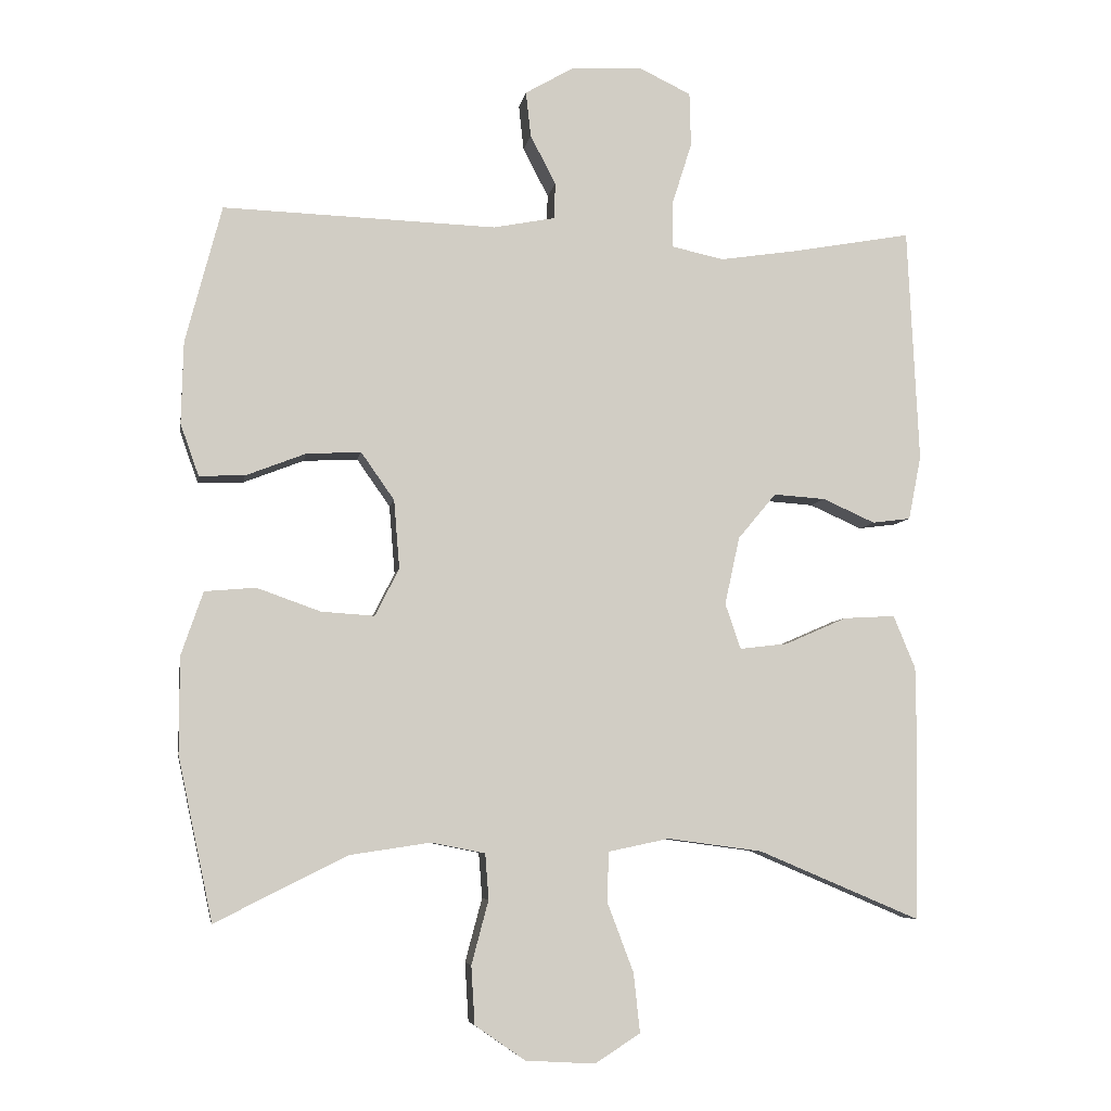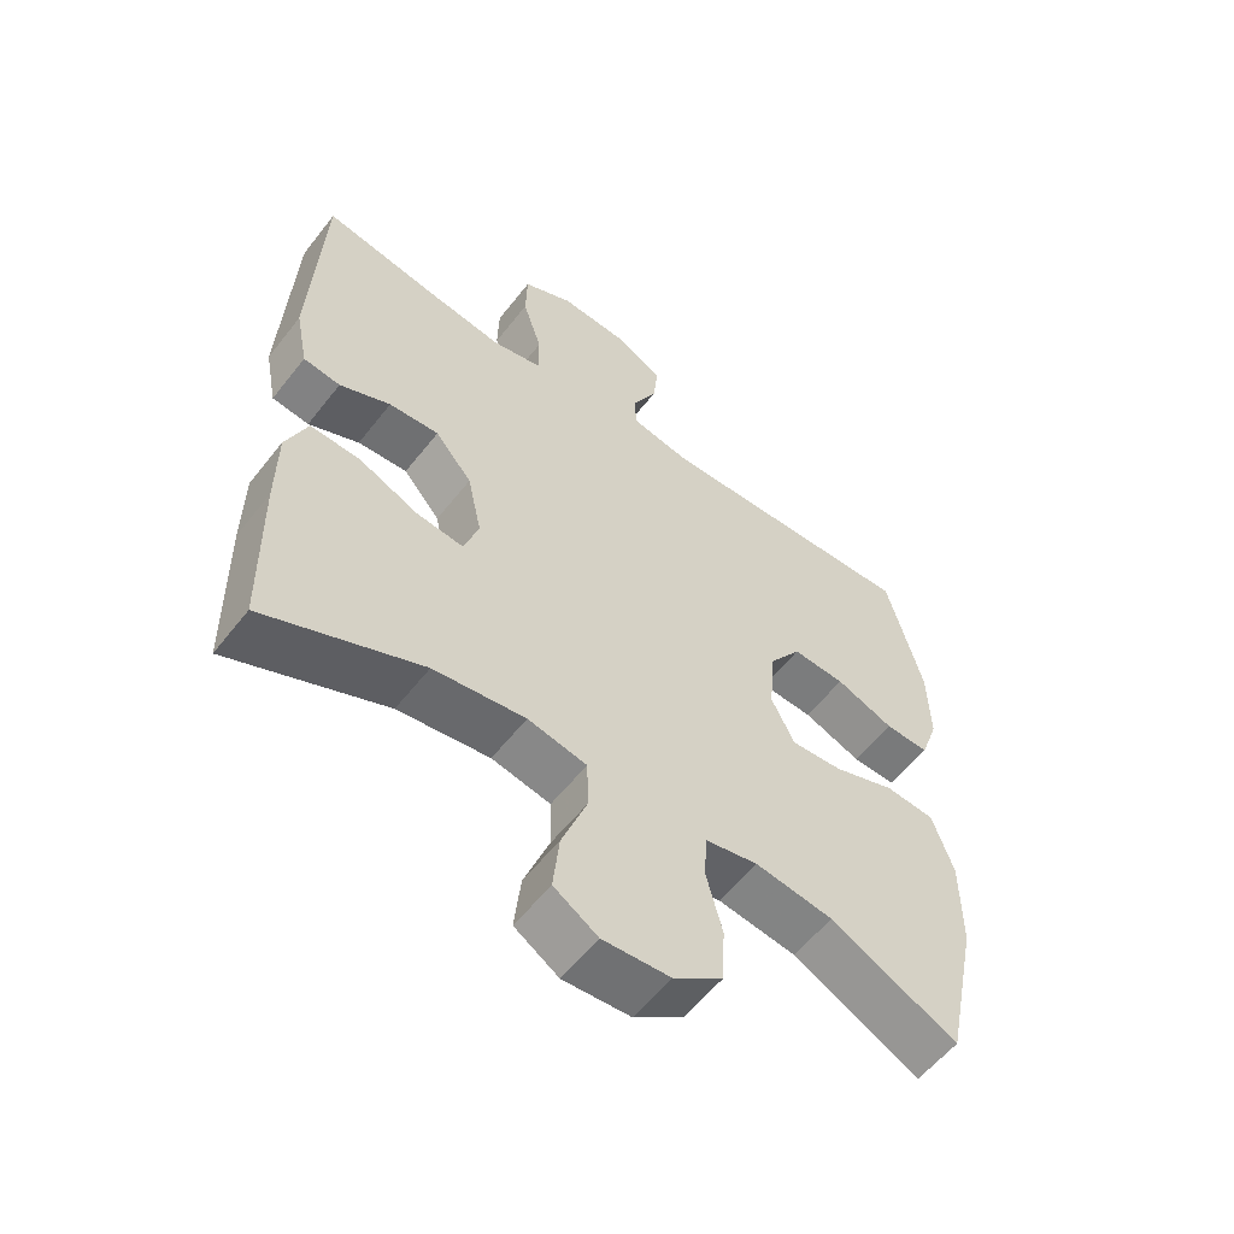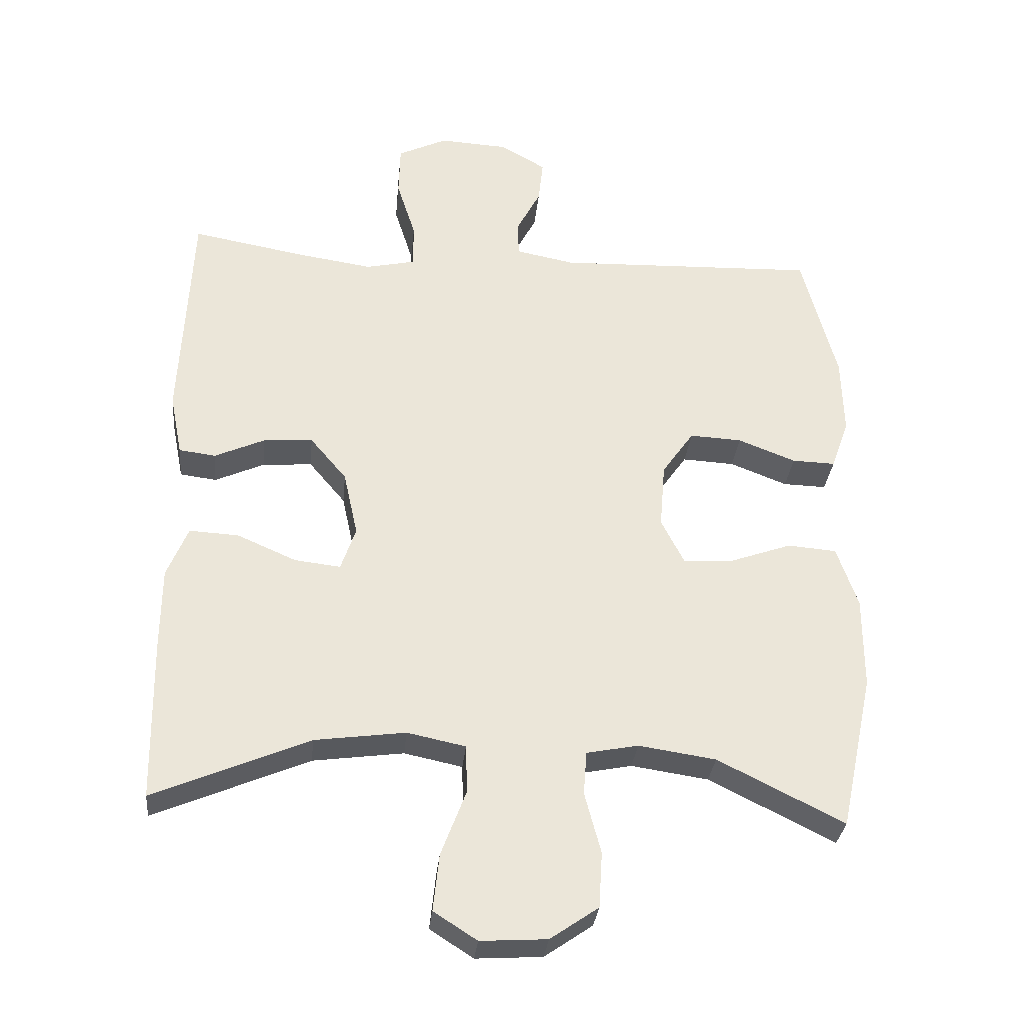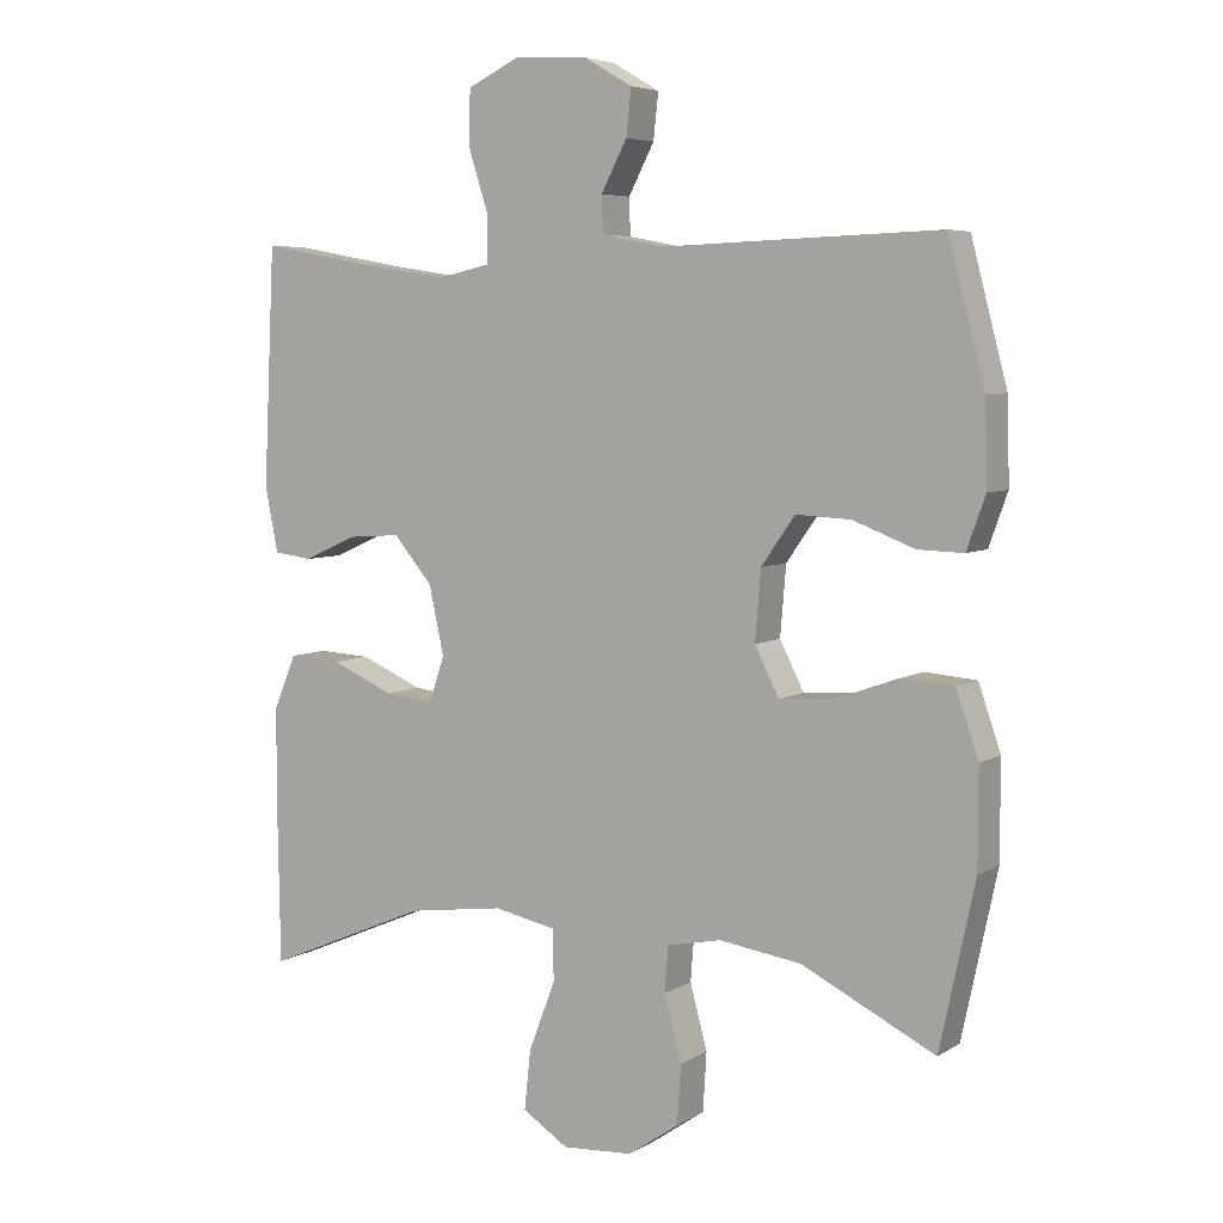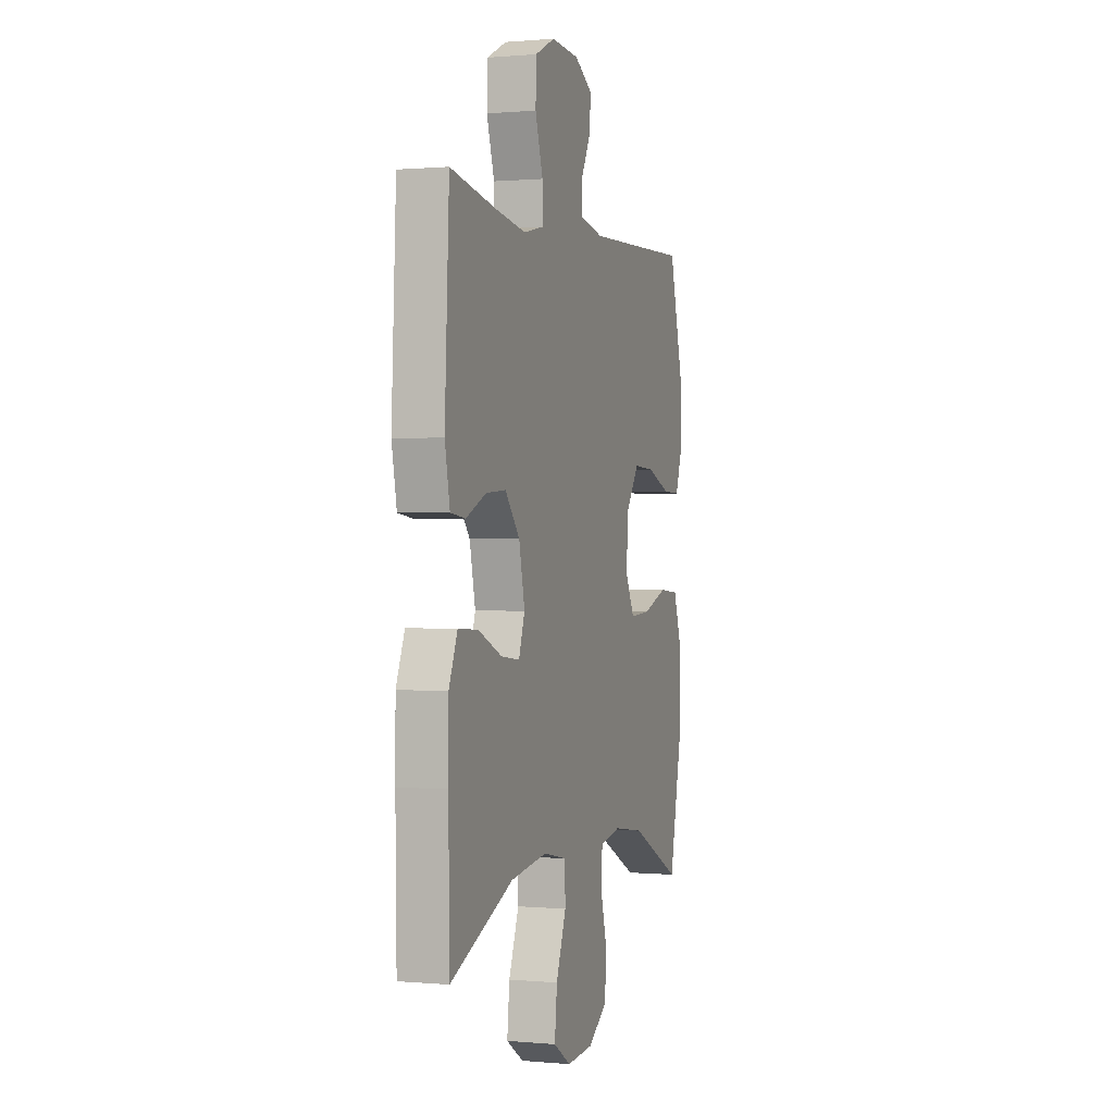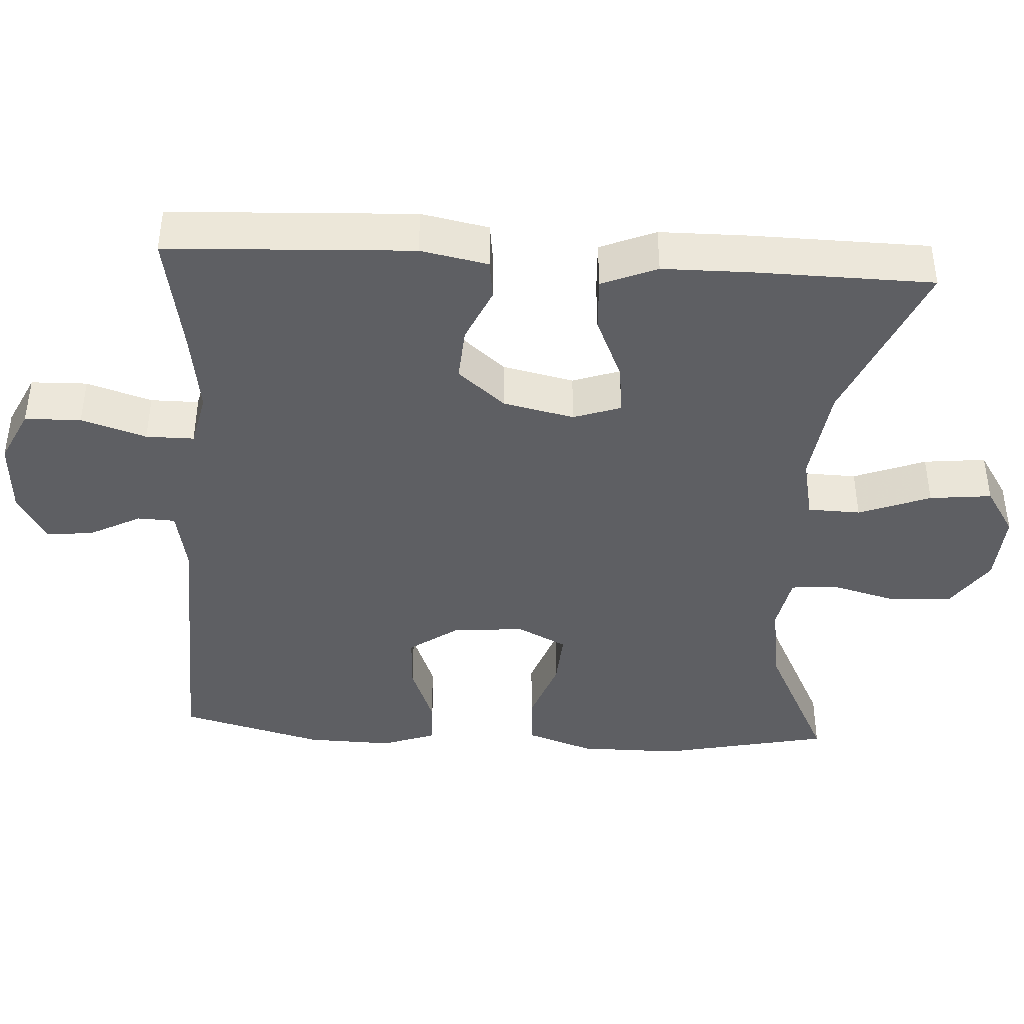
<metadata>
{"format":"obj","ext":"obj","renderer":"f3d","projection":"perspective","resolution":1024,"background":"white","views":[{"elev":-6.3,"azim":-9.3,"up":"+Z"},{"elev":-57.1,"azim":142.4,"up":"+Z"},{"elev":-31.4,"azim":174.4,"up":"+Z"},{"elev":5.7,"azim":-149.7,"up":"+Z"},{"elev":0.6,"azim":108.5,"up":"+Z"},{"elev":-41.3,"azim":86.6,"up":"+Y"}]}
</metadata>
<code>
v 0.5 0.07 0.5
v 0.516 0.07 0.169
v 0.498 0.07 0.078
v 0.444 0.07 0.071
v 0.37 0.07 0.104
v 0.297 0.07 0.109
v 0.243 0.07 0.045
v 0.222 0.07 -0.051
v 0.244 0.07 -0.115
v 0.312 0.07 -0.107
v 0.399 0.07 -0.069
v 0.472 0.07 -0.065
v 0.503 0.07 -0.14
v 0.504 0.07 -0.26
v 0.5 0.07 -0.5
v 0.271 0.07 -0.403
v 0.137 0.07 -0.385
v 0.051 0.07 -0.403
v 0.049 0.07 -0.474
v 0.086 0.07 -0.571
v 0.095 0.07 -0.655
v 0.031 0.07 -0.696
v -0.067 0.07 -0.69
v -0.138 0.07 -0.641
v -0.143 0.07 -0.559
v -0.119 0.07 -0.469
v -0.124 0.07 -0.405
v -0.2 0.07 -0.39
v -0.314 0.07 -0.407
v -0.5 0.07 -0.5
v -0.549 0.07 -0.27
v -0.549 0.07 -0.134
v -0.518 0.07 -0.044
v -0.446 0.07 -0.038
v -0.356 0.07 -0.07
v -0.281 0.07 -0.075
v -0.247 0.07 -0.008
v -0.255 0.07 0.089
v -0.302 0.07 0.156
v -0.379 0.07 0.152
v -0.464 0.07 0.119
v -0.528 0.07 0.117
v -0.554 0.07 0.19
v -0.551 0.07 0.306
v -0.5 0.07 0.5
v -0.114 0.07 0.487
v -0.027 0.07 0.504
v -0.025 0.07 0.555
v -0.061 0.07 0.624
v -0.068 0.07 0.688
v -0.001 0.07 0.727
v 0.101 0.07 0.733
v 0.174 0.07 0.698
v 0.176 0.07 0.622
v 0.148 0.07 0.534
v 0.148 0.07 0.469
v 0.221 0.07 0.453
v 0.334 0.07 0.47
v 0.5 0 0.5
v 0.516 0 0.169
v 0.498 0 0.078
v 0.444 0 0.071
v 0.37 0 0.104
v 0.297 0 0.109
v 0.243 0 0.045
v 0.222 0 -0.051
v 0.244 0 -0.115
v 0.312 0 -0.107
v 0.399 0 -0.069
v 0.472 0 -0.065
v 0.503 0 -0.14
v 0.504 0 -0.26
v 0.5 0 -0.5
v 0.271 0 -0.403
v 0.137 0 -0.385
v 0.051 0 -0.403
v 0.049 0 -0.474
v 0.086 0 -0.571
v 0.095 0 -0.655
v 0.031 0 -0.696
v -0.067 0 -0.69
v -0.138 0 -0.641
v -0.143 0 -0.559
v -0.119 0 -0.469
v -0.124 0 -0.405
v -0.2 0 -0.39
v -0.314 0 -0.407
v -0.5 0 -0.5
v -0.549 0 -0.27
v -0.549 0 -0.134
v -0.518 0 -0.044
v -0.446 0 -0.038
v -0.356 0 -0.07
v -0.281 0 -0.075
v -0.247 0 -0.008
v -0.255 0 0.089
v -0.302 0 0.156
v -0.379 0 0.152
v -0.464 0 0.119
v -0.528 0 0.117
v -0.554 0 0.19
v -0.551 0 0.306
v -0.5 0 0.5
v -0.114 0 0.487
v -0.027 0 0.504
v -0.025 0 0.555
v -0.061 0 0.624
v -0.068 0 0.688
v -0.001 0 0.727
v 0.101 0 0.733
v 0.174 0 0.698
v 0.176 0 0.622
v 0.148 0 0.534
v 0.148 0 0.469
v 0.221 0 0.453
v 0.334 0 0.47
f 53 54 55
f 52 53 55
f 51 52 55
f 50 51 55
f 49 50 55
f 48 49 55
f 47 48 55 56
f 46 47 56 57
f 45 46 57
f 44 45 57
f 43 44 57
f 42 43 57
f 41 42 57
f 40 41 57
f 33 34 35
f 32 33 35
f 31 32 35
f 30 31 35
f 29 30 35
f 28 29 35 36
f 27 28 36 37
f 24 25 26
f 23 24 26
f 22 23 26
f 21 22 26
f 20 21 26
f 19 20 26
f 18 19 26 27
f 27 37 38
f 18 27 38
f 17 18 38
f 14 15 16
f 13 14 16
f 12 13 16
f 11 12 16
f 10 11 16
f 9 10 16 17
f 3 4 5
f 2 3 5
f 1 2 5
f 58 1 5
f 58 5 6
f 39 40 57 58
f 39 58 6 7
f 17 38 39
f 9 17 39
f 8 9 39
f 7 8 39
f 113 112 111
f 113 111 110
f 113 110 109
f 113 109 108
f 113 108 107
f 113 107 106
f 114 113 106 105
f 115 114 105 104
f 115 104 103
f 115 103 102
f 115 102 101
f 115 101 100
f 115 100 99
f 115 99 98
f 93 92 91
f 93 91 90
f 93 90 89
f 93 89 88
f 93 88 87
f 94 93 87 86
f 95 94 86 85
f 84 83 82
f 84 82 81
f 84 81 80
f 84 80 79
f 84 79 78
f 84 78 77
f 85 84 77 76
f 96 95 85
f 96 85 76
f 96 76 75
f 74 73 72
f 74 72 71
f 74 71 70
f 74 70 69
f 74 69 68
f 75 74 68 67
f 63 62 61
f 63 61 60
f 63 60 59
f 63 59 116
f 64 63 116
f 116 115 98 97
f 65 64 116 97
f 97 96 75
f 97 75 67
f 97 67 66
f 97 66 65
f 1 59 60 2
f 2 60 61 3
f 3 61 62 4
f 4 62 63 5
f 5 63 64 6
f 6 64 65 7
f 7 65 66 8
f 8 66 67 9
f 9 67 68 10
f 10 68 69 11
f 11 69 70 12
f 12 70 71 13
f 13 71 72 14
f 14 72 73 15
f 15 73 74 16
f 16 74 75 17
f 17 75 76 18
f 18 76 77 19
f 19 77 78 20
f 20 78 79 21
f 21 79 80 22
f 22 80 81 23
f 23 81 82 24
f 24 82 83 25
f 25 83 84 26
f 26 84 85 27
f 27 85 86 28
f 28 86 87 29
f 29 87 88 30
f 30 88 89 31
f 31 89 90 32
f 32 90 91 33
f 33 91 92 34
f 34 92 93 35
f 35 93 94 36
f 36 94 95 37
f 37 95 96 38
f 38 96 97 39
f 39 97 98 40
f 40 98 99 41
f 41 99 100 42
f 42 100 101 43
f 43 101 102 44
f 44 102 103 45
f 45 103 104 46
f 46 104 105 47
f 47 105 106 48
f 48 106 107 49
f 49 107 108 50
f 50 108 109 51
f 51 109 110 52
f 52 110 111 53
f 53 111 112 54
f 54 112 113 55
f 55 113 114 56
f 56 114 115 57
f 57 115 116 58
f 58 116 59 1

</code>
